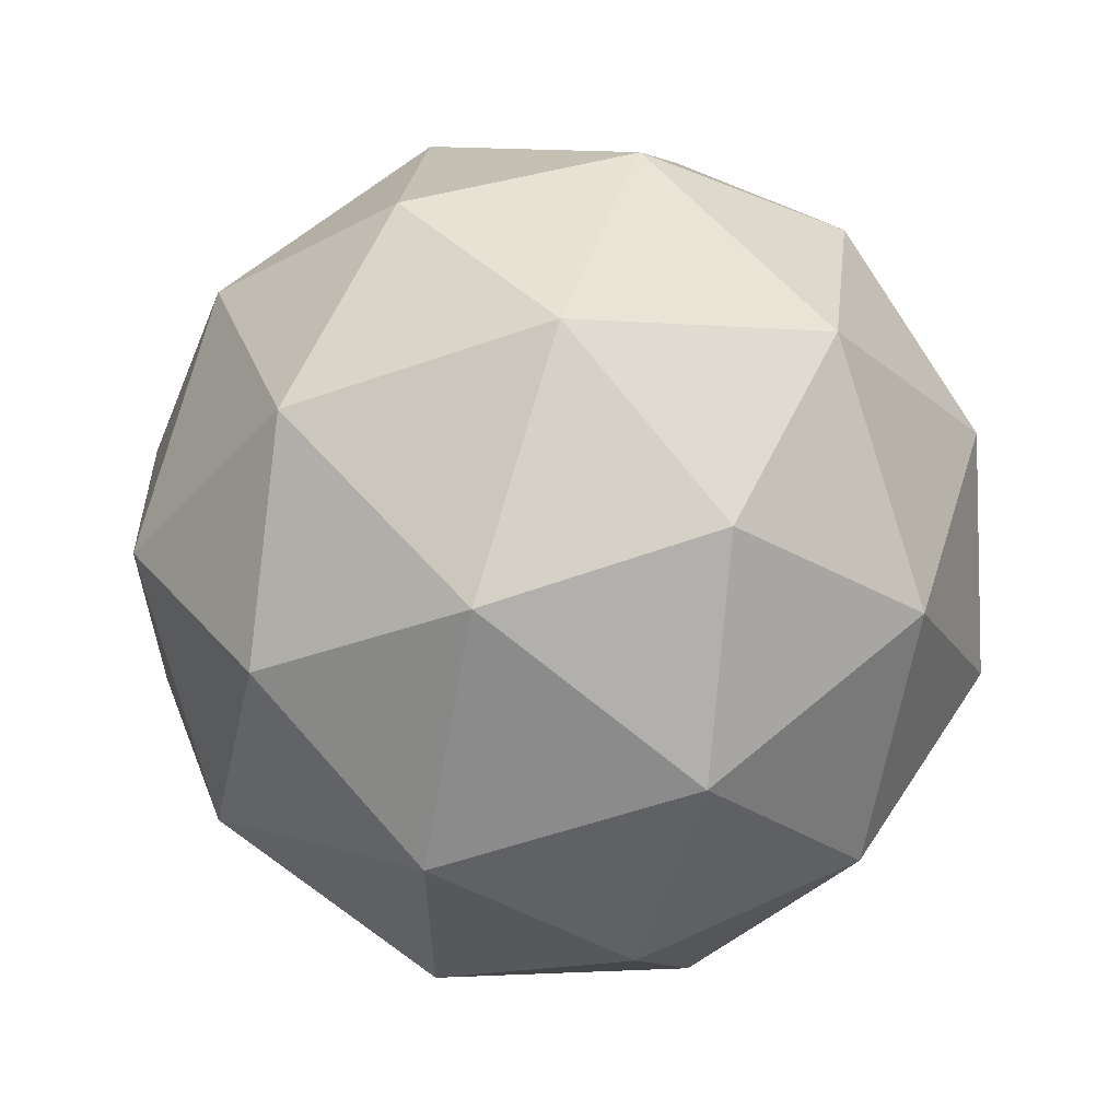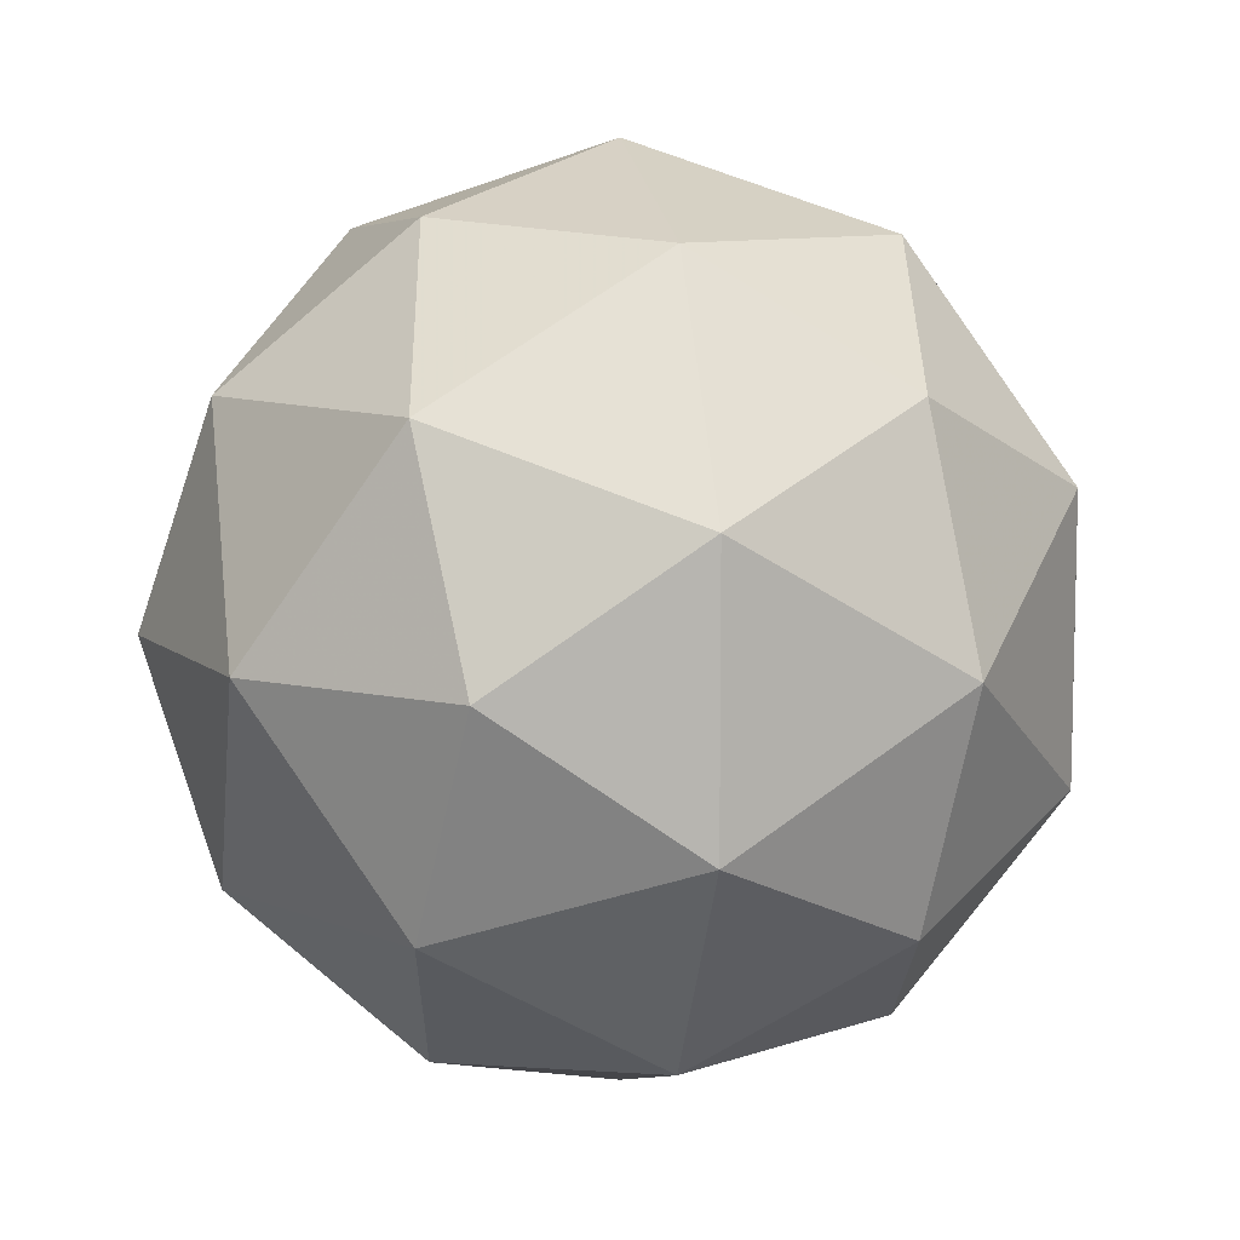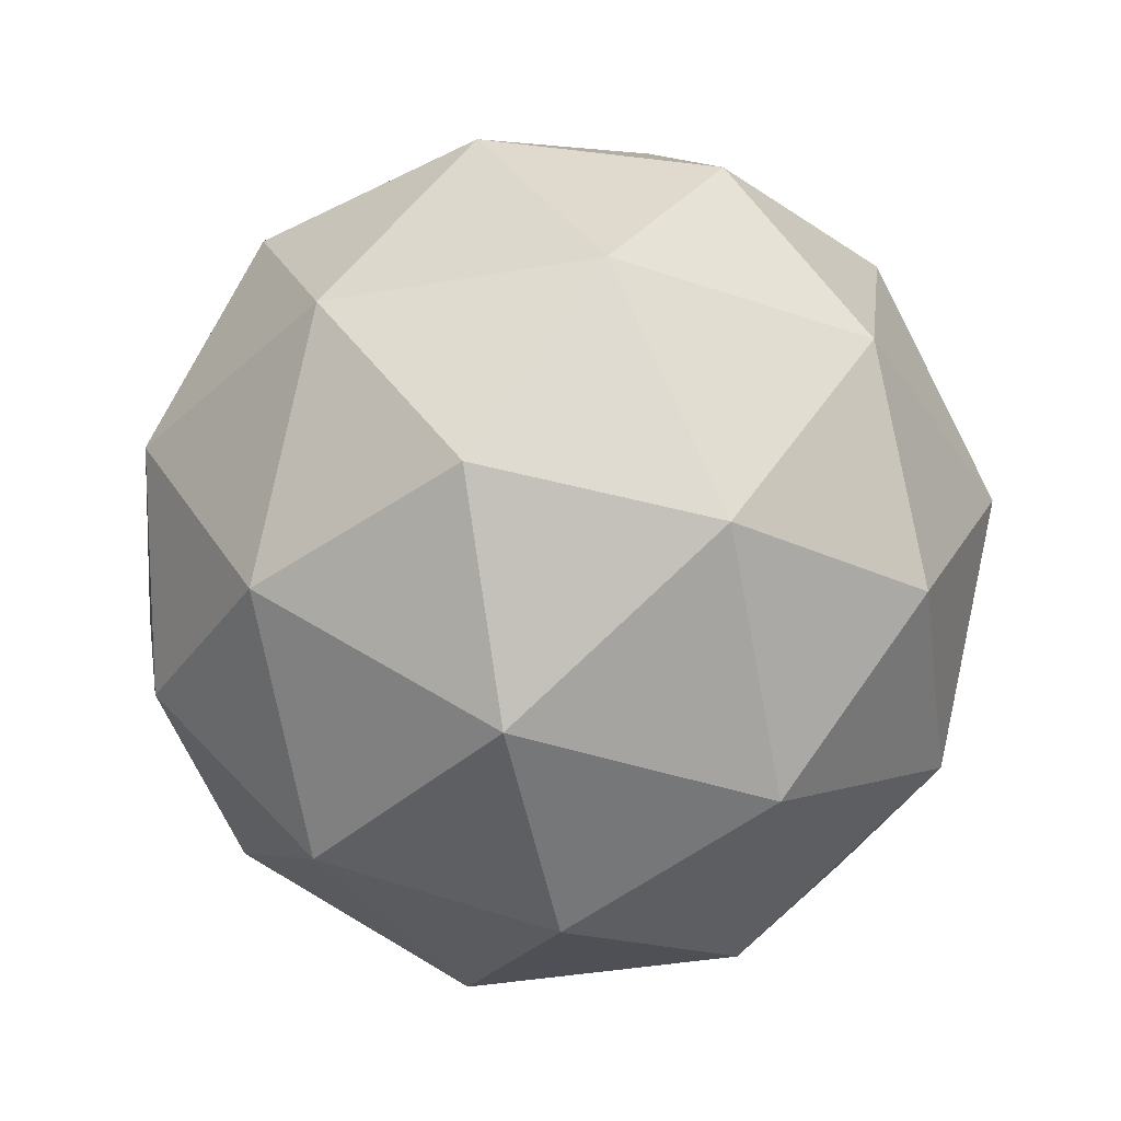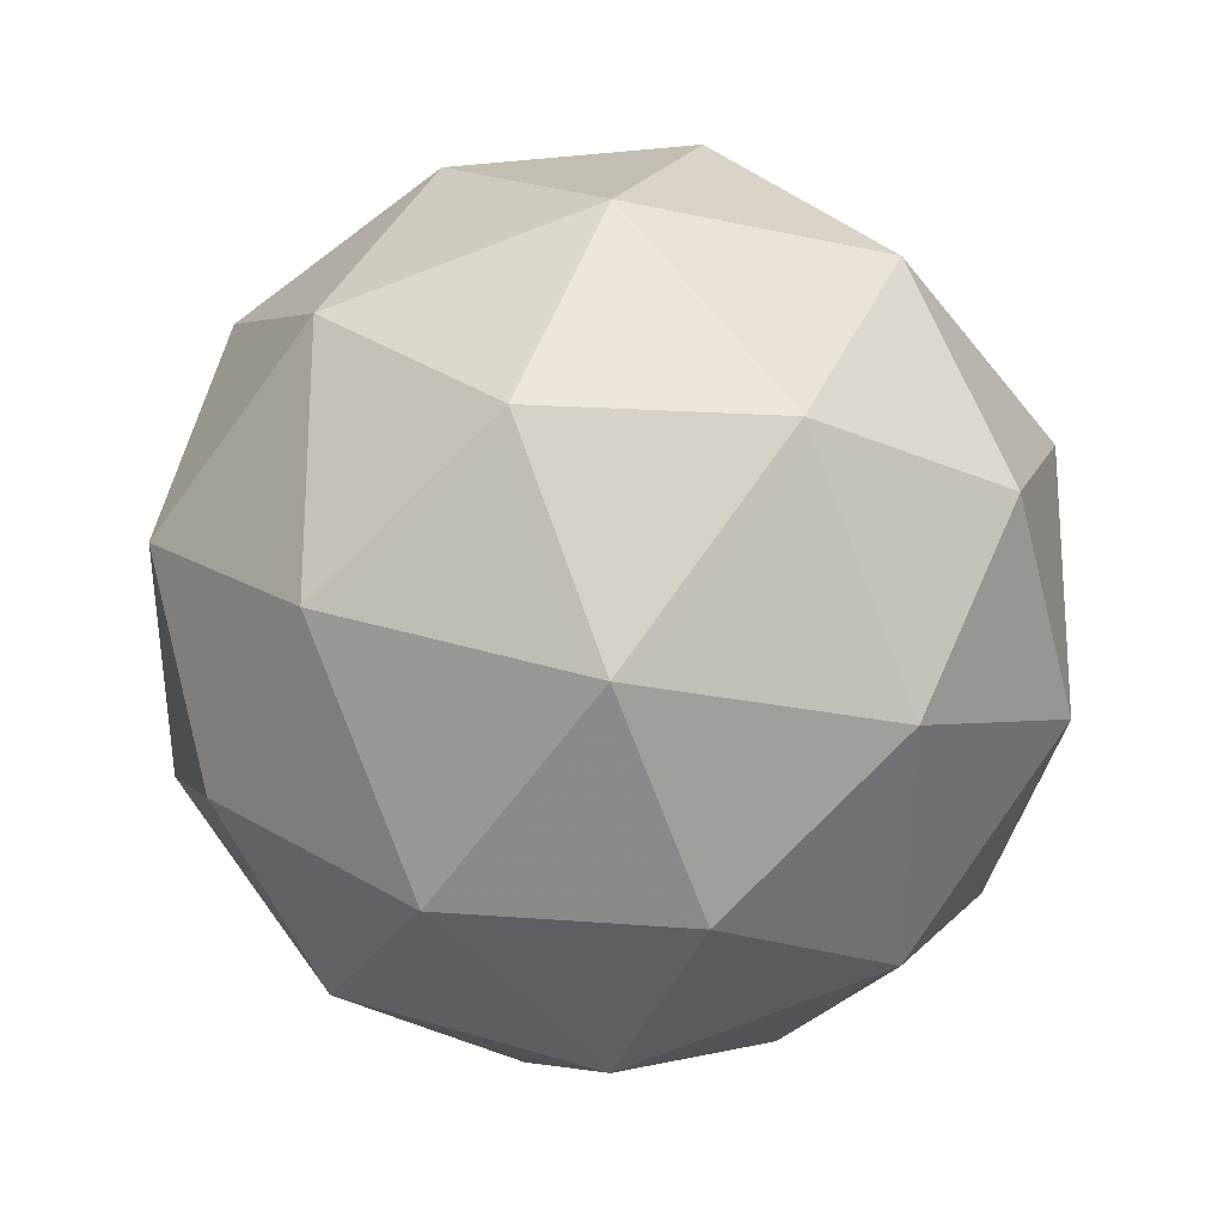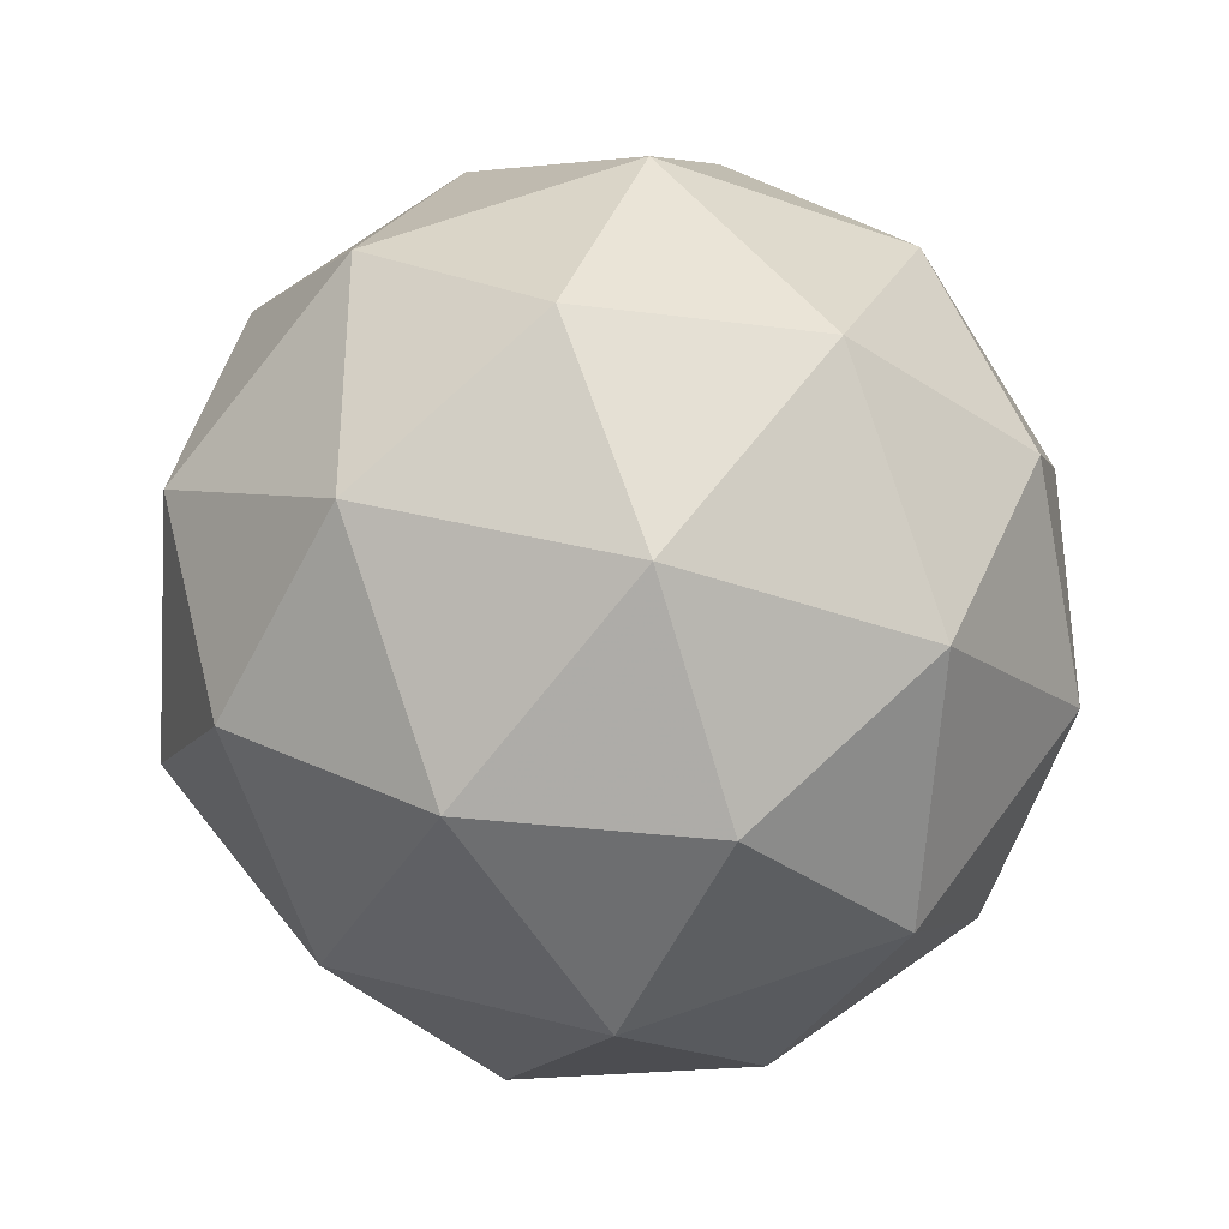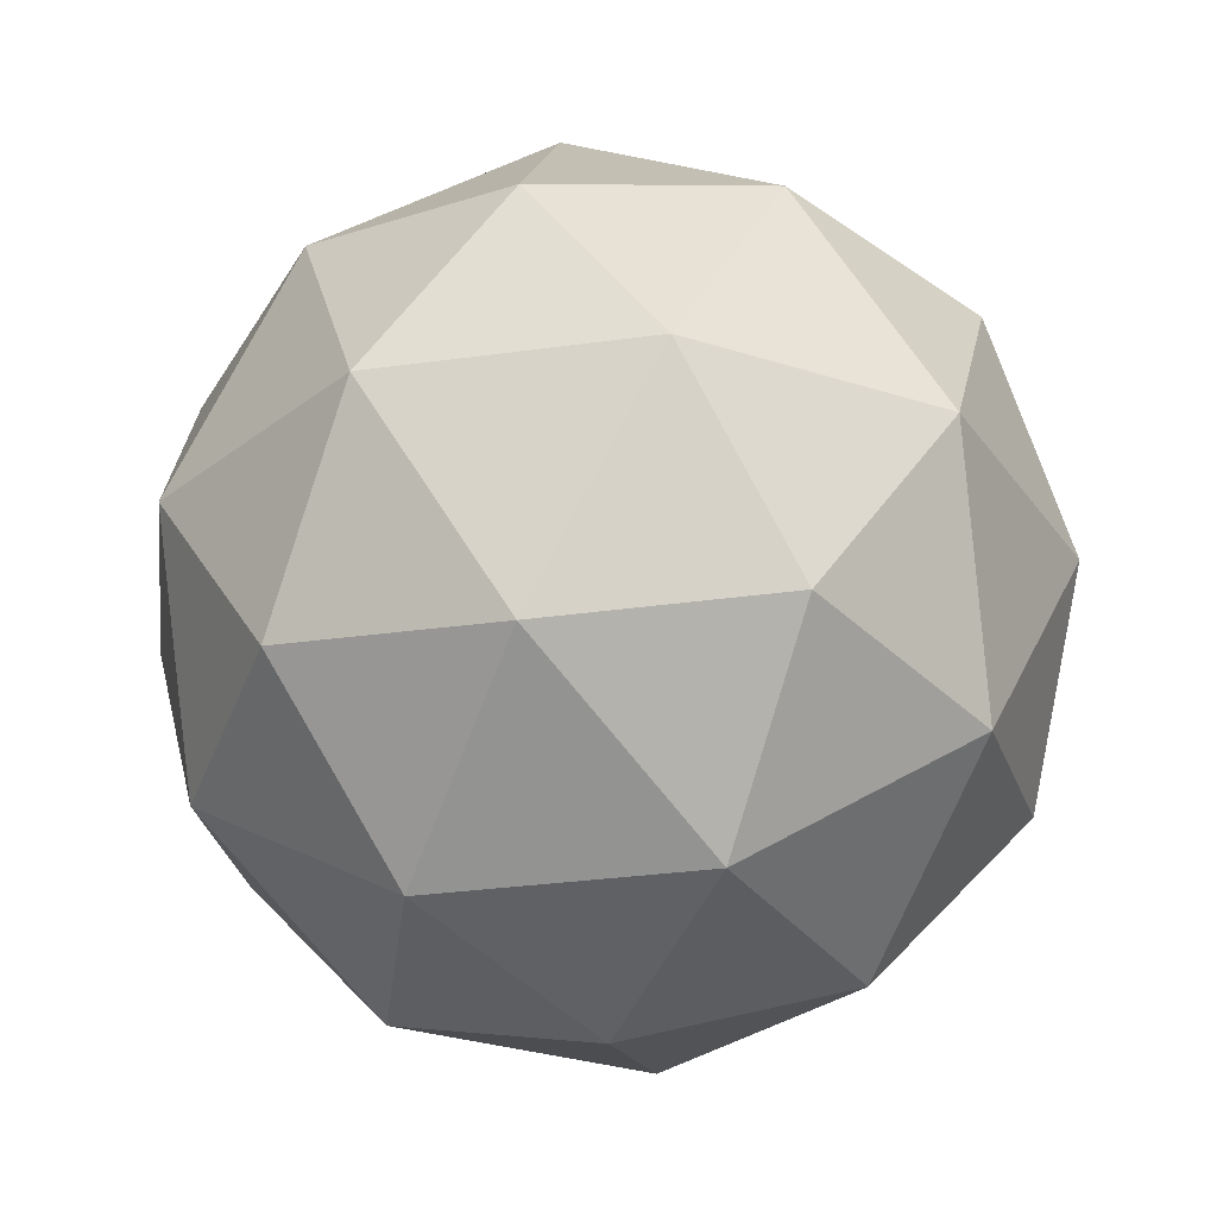
<metadata>
{"format":"obj","ext":"obj","renderer":"f3d","projection":"perspective","resolution":1024,"background":"white","views":[{"elev":60.9,"azim":-72.8,"up":"+Z"},{"elev":9.2,"azim":-164.4,"up":"+Z"},{"elev":-38.7,"azim":-5.5,"up":"+Y"},{"elev":37.2,"azim":169.4,"up":"+Z"},{"elev":-35.6,"azim":122.8,"up":"+Z"},{"elev":-31.0,"azim":-42.7,"up":"+Y"}]}
</metadata>
<code>
g IL1L_IL2L_RIAL_URBL_IL1DL_IL2DL_URADL_RMDDL_CEPDL_OLQDL_URYDL_OLLL_RMDVL_CEPVL_URYVL_RIAR_URBR_RMDDR_CEPDR_CEPVR_OLQVR_RIS-i17-g5-s2290
v -5206 -1389 -5503
v -5116 -1357 -5439
v -5240 -1357 -5398
v -5054 -1273 -5393
v -5027 -1289 -5503
v -5316 -1357 -5503
v -5240 -1357 -5608
v -5116 -1357 -5568
v -5006 -1179 -5439
v -5264 -1273 -5325
v -5150 -1289 -5334
v -5206 -1179 -5293
v -5393 -1273 -5503
v -5350 -1289 -5398
v -5405 -1179 -5439
v -5264 -1273 -5682
v -5350 -1289 -5608
v -5329 -1179 -5673
v -5054 -1273 -5614
v -5150 -1289 -5673
v -5082 -1179 -5673
v -5082 -1179 -5334
v -5329 -1179 -5334
v -5405 -1179 -5568
v -5206 -1179 -5713
v -5006 -1179 -5568
v -5148 -1085 -5325
v -5061 -1068 -5398
v -5171 -1000 -5398
v -5358 -1085 -5393
v -5261 -1068 -5334
v -5295 -1000 -5439
v -5358 -1085 -5614
v -5384 -1068 -5503
v -5295 -1000 -5568
v -5148 -1085 -5682
v -5261 -1068 -5673
v -5171 -1000 -5608
v -5018 -1085 -5503
v -5061 -1068 -5608
v -5095 -1000 -5503
v -5206 -968.6 -5503
f 1 2 3
f 4 2 5
f 1 3 6
f 1 6 7
f 1 7 8
f 4 5 9
f 10 11 12
f 13 14 15
f 16 17 18
f 19 20 21
f 4 9 22
f 10 12 23
f 13 15 24
f 16 18 25
f 19 21 26
f 27 28 29
f 30 31 32
f 33 34 35
f 36 37 38
f 39 40 41
f 41 38 42
f 41 40 38
f 40 36 38
f 38 35 42
f 38 37 35
f 37 33 35
f 35 32 42
f 35 34 32
f 34 30 32
f 32 29 42
f 32 31 29
f 31 27 29
f 29 41 42
f 29 28 41
f 28 39 41
f 26 40 39
f 26 21 40
f 21 36 40
f 25 37 36
f 25 18 37
f 18 33 37
f 24 34 33
f 24 15 34
f 15 30 34
f 23 31 30
f 23 12 31
f 12 27 31
f 22 28 27
f 22 9 28
f 9 39 28
f 21 25 36
f 21 20 25
f 20 16 25
f 18 24 33
f 18 17 24
f 17 13 24
f 15 23 30
f 15 14 23
f 14 10 23
f 12 22 27
f 12 11 22
f 11 4 22
f 9 26 39
f 9 5 26
f 5 19 26
f 8 20 19
f 8 7 20
f 7 16 20
f 7 17 16
f 7 6 17
f 6 13 17
f 6 14 13
f 6 3 14
f 3 10 14
f 5 8 19
f 5 2 8
f 2 1 8
f 3 11 10
f 3 2 11
f 2 4 11
f 2 4 11

</code>
